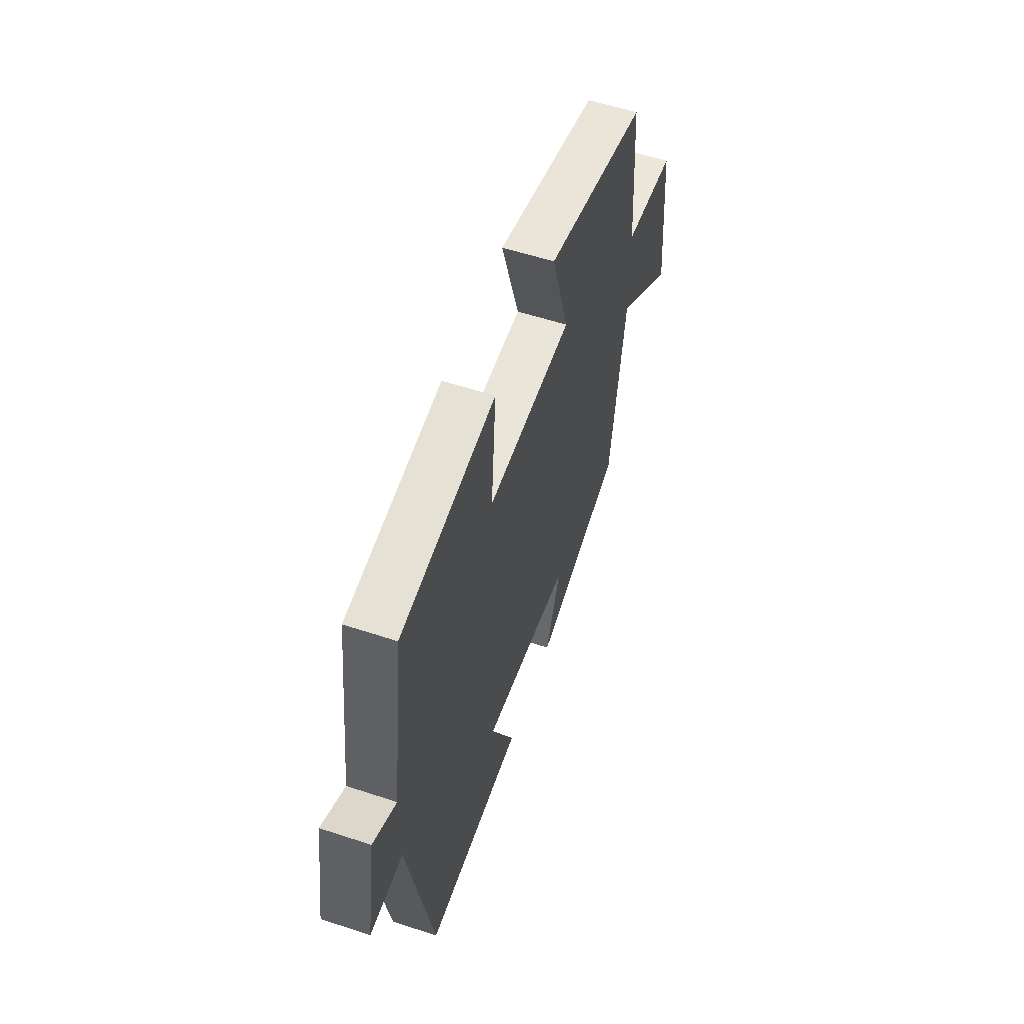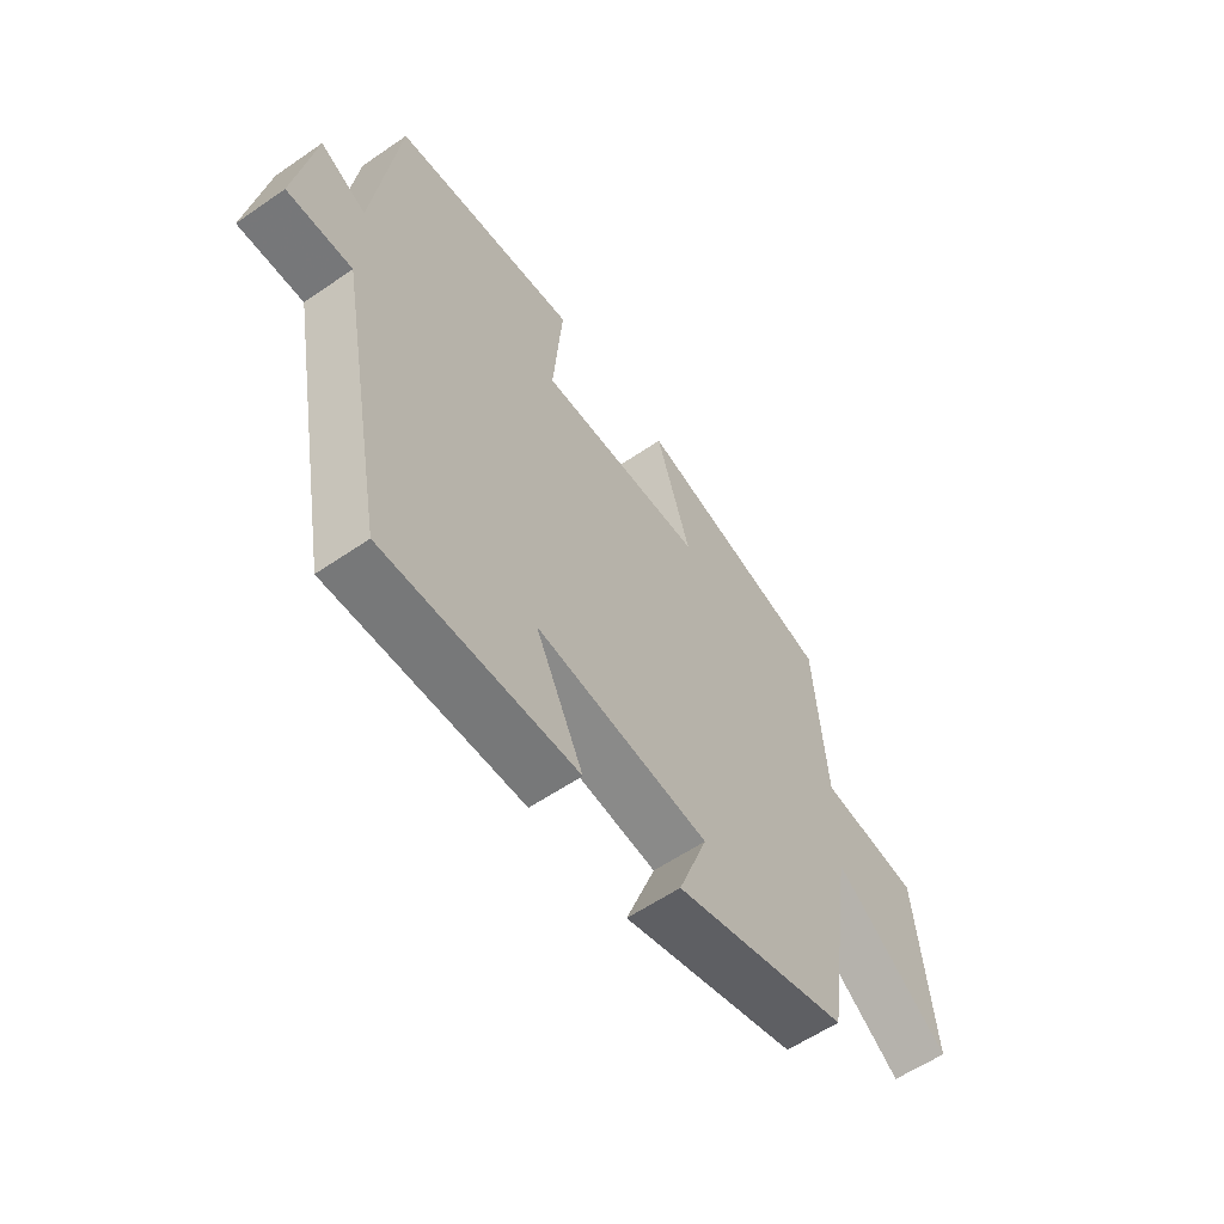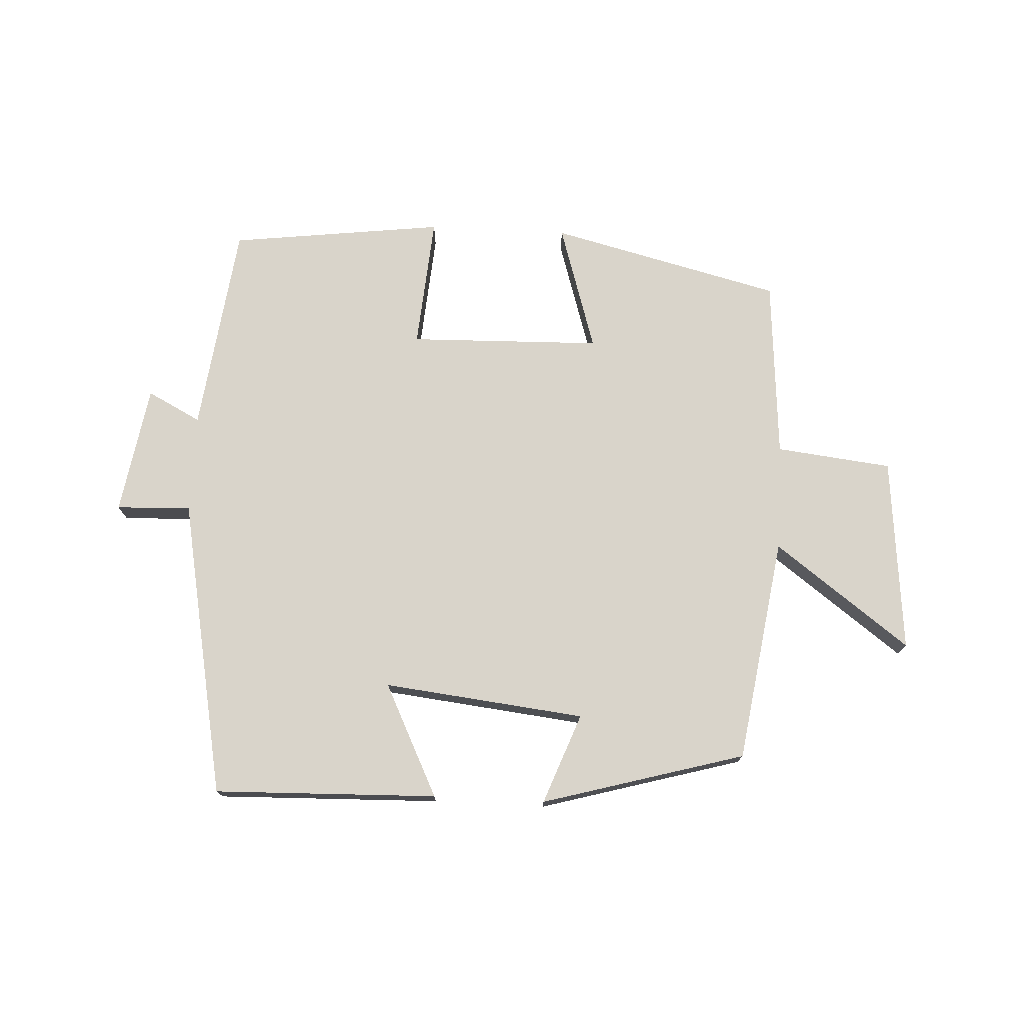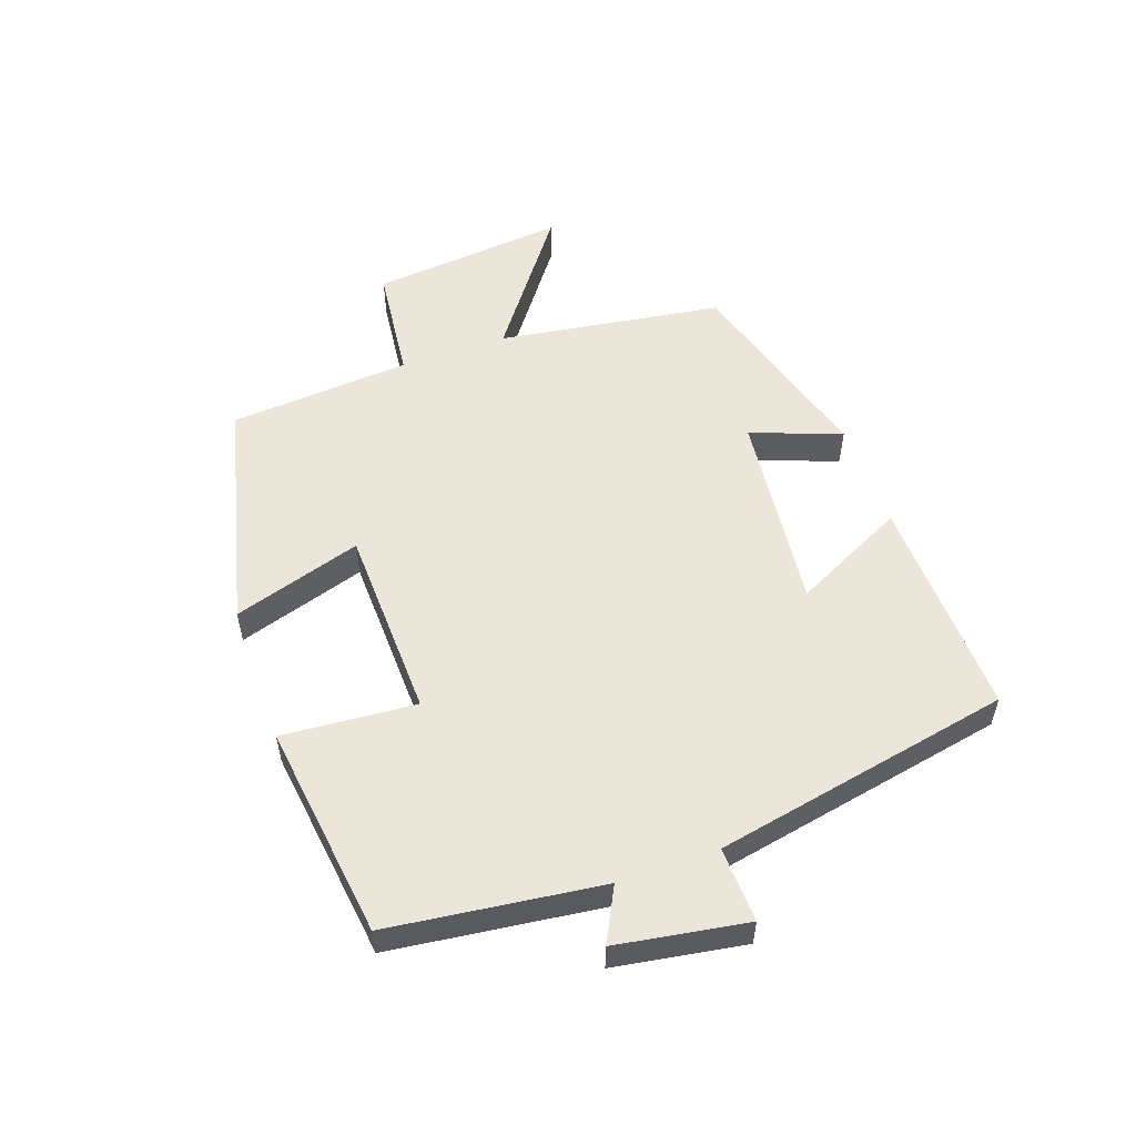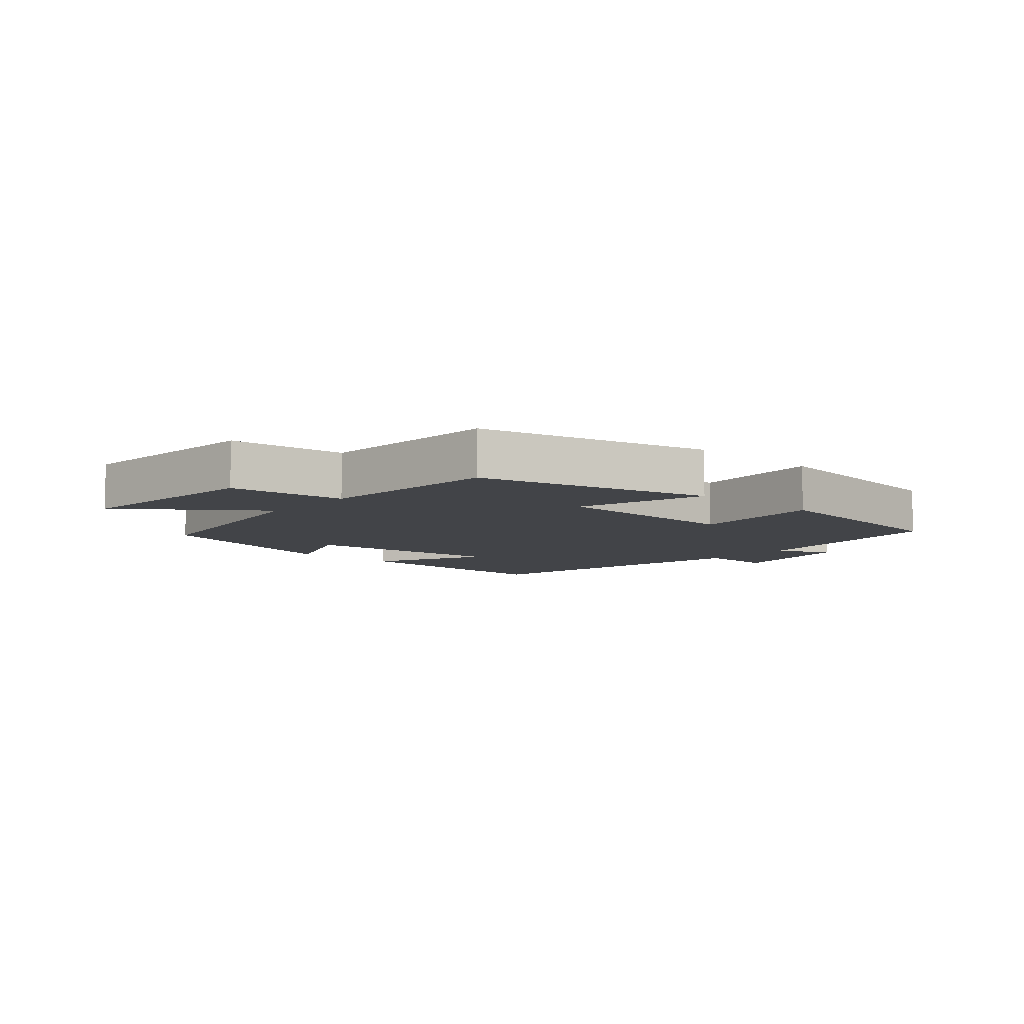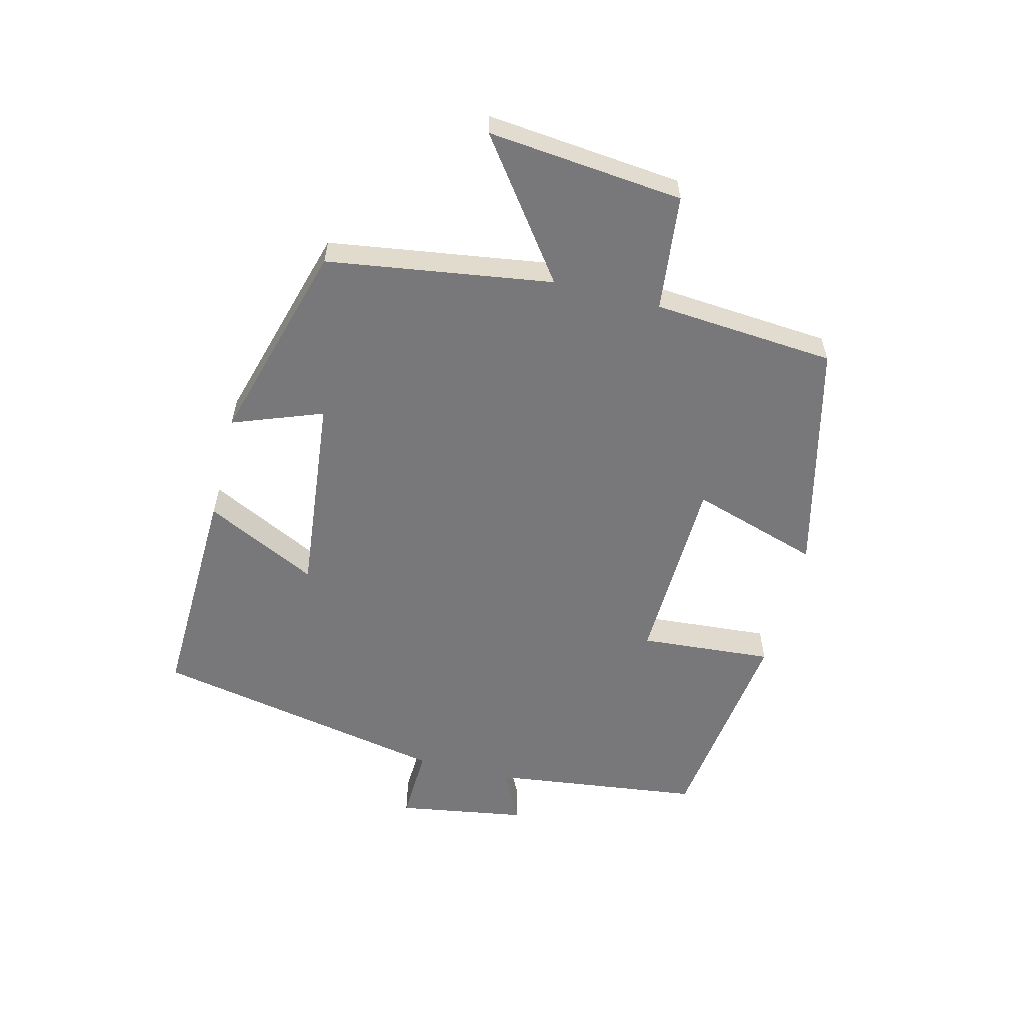
<metadata>
{"format":"obj","ext":"obj","renderer":"f3d","projection":"perspective","resolution":1024,"background":"white","views":[{"elev":56.3,"azim":109.1,"up":"+Z"},{"elev":-58.6,"azim":125.4,"up":"+Z"},{"elev":74.8,"azim":-177.1,"up":"+Y"},{"elev":54.4,"azim":70.4,"up":"+Y"},{"elev":-8.0,"azim":-41.4,"up":"+Y"},{"elev":-57.5,"azim":-104.3,"up":"+Y"}]}
</metadata>
<code>
v 0.457 0.07 0.457
v 0.5 0.07 0.122
v 0.585 0.07 0.166
v 0.619 0.07 -0.04
v 0.5 0.07 -0.036
v 0.409 0.07 -0.51
v 0.054 0.07 -0.5
v 0.142 0.07 -0.321
v -0.178 0.07 -0.357
v -0.124 0.07 -0.5
v -0.446 0.07 -0.409
v -0.5 0.07 -0.052
v -0.714 0.07 -0.211
v -0.684 0.07 0.099
v -0.5 0.07 0.12
v -0.478 0.07 0.409
v -0.11 0.07 0.5
v -0.173 0.07 0.296
v 0.133 0.07 0.288
v 0.116 0.07 0.5
v 0.457 0 0.457
v 0.5 0 0.122
v 0.585 0 0.166
v 0.619 0 -0.04
v 0.5 0 -0.036
v 0.409 0 -0.51
v 0.054 0 -0.5
v 0.142 0 -0.321
v -0.178 0 -0.357
v -0.124 0 -0.5
v -0.446 0 -0.409
v -0.5 0 -0.052
v -0.714 0 -0.211
v -0.684 0 0.099
v -0.5 0 0.12
v -0.478 0 0.409
v -0.11 0 0.5
v -0.173 0 0.296
v 0.133 0 0.288
v 0.116 0 0.5
f 19 20 1 2
f 18 19 2
f 15 16 17 18
f 15 18 2
f 12 13 14 15
f 12 15 2
f 9 10 11 12
f 8 9 12 2
f 5 6 7 8
f 5 8 2 3
f 3 4 5
f 22 21 40 39
f 22 39 38
f 38 37 36 35
f 22 38 35
f 35 34 33 32
f 22 35 32
f 32 31 30 29
f 22 32 29 28
f 28 27 26 25
f 23 22 28 25
f 25 24 23
f 1 21 22 2
f 2 22 23 3
f 3 23 24 4
f 4 24 25 5
f 5 25 26 6
f 6 26 27 7
f 7 27 28 8
f 8 28 29 9
f 9 29 30 10
f 10 30 31 11
f 11 31 32 12
f 12 32 33 13
f 13 33 34 14
f 14 34 35 15
f 15 35 36 16
f 16 36 37 17
f 17 37 38 18
f 18 38 39 19
f 19 39 40 20
f 20 40 21 1

</code>
